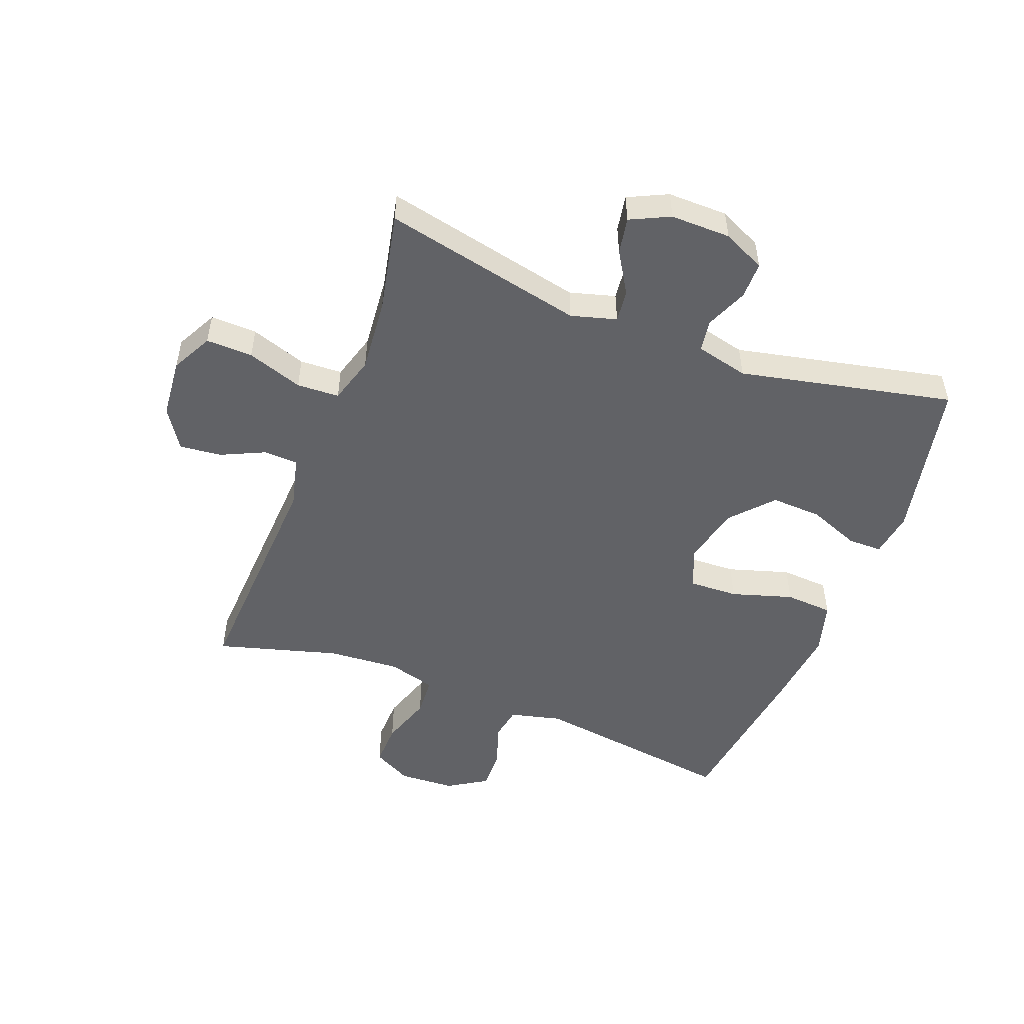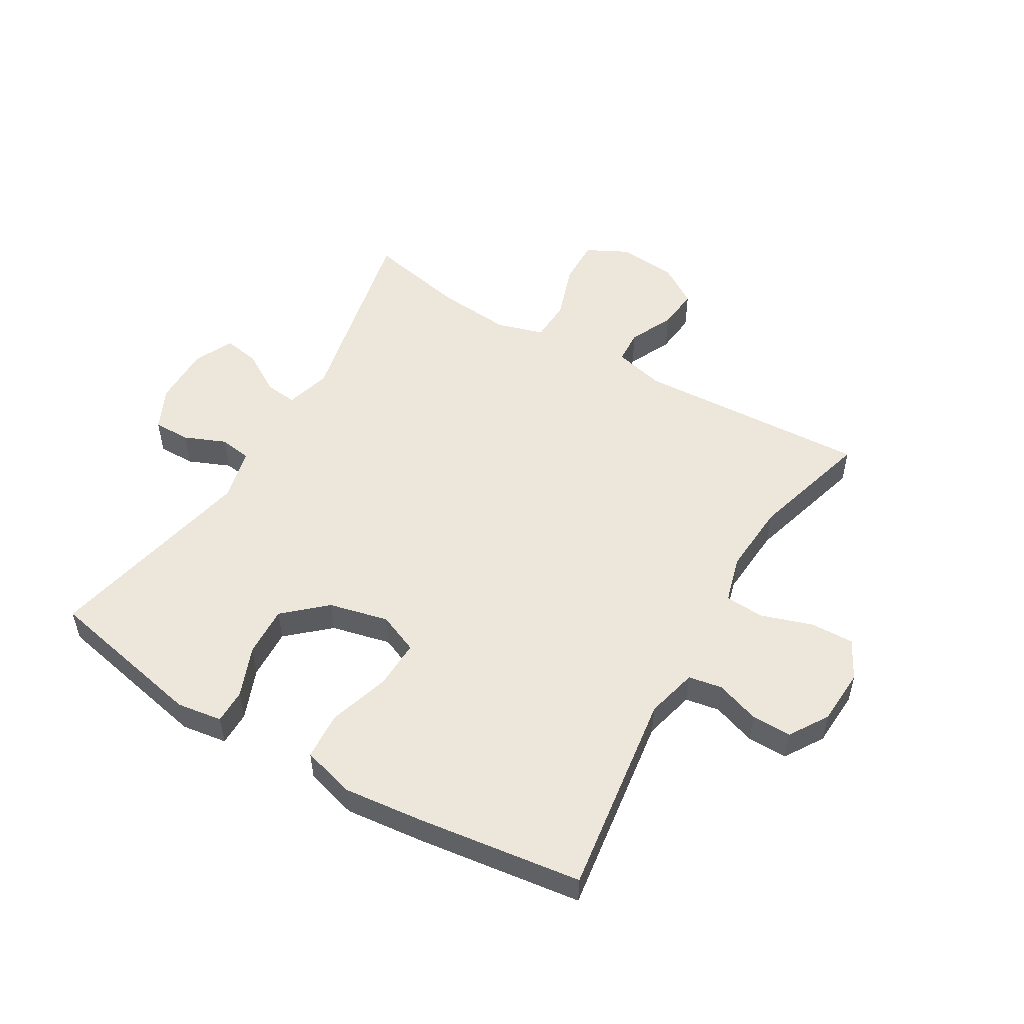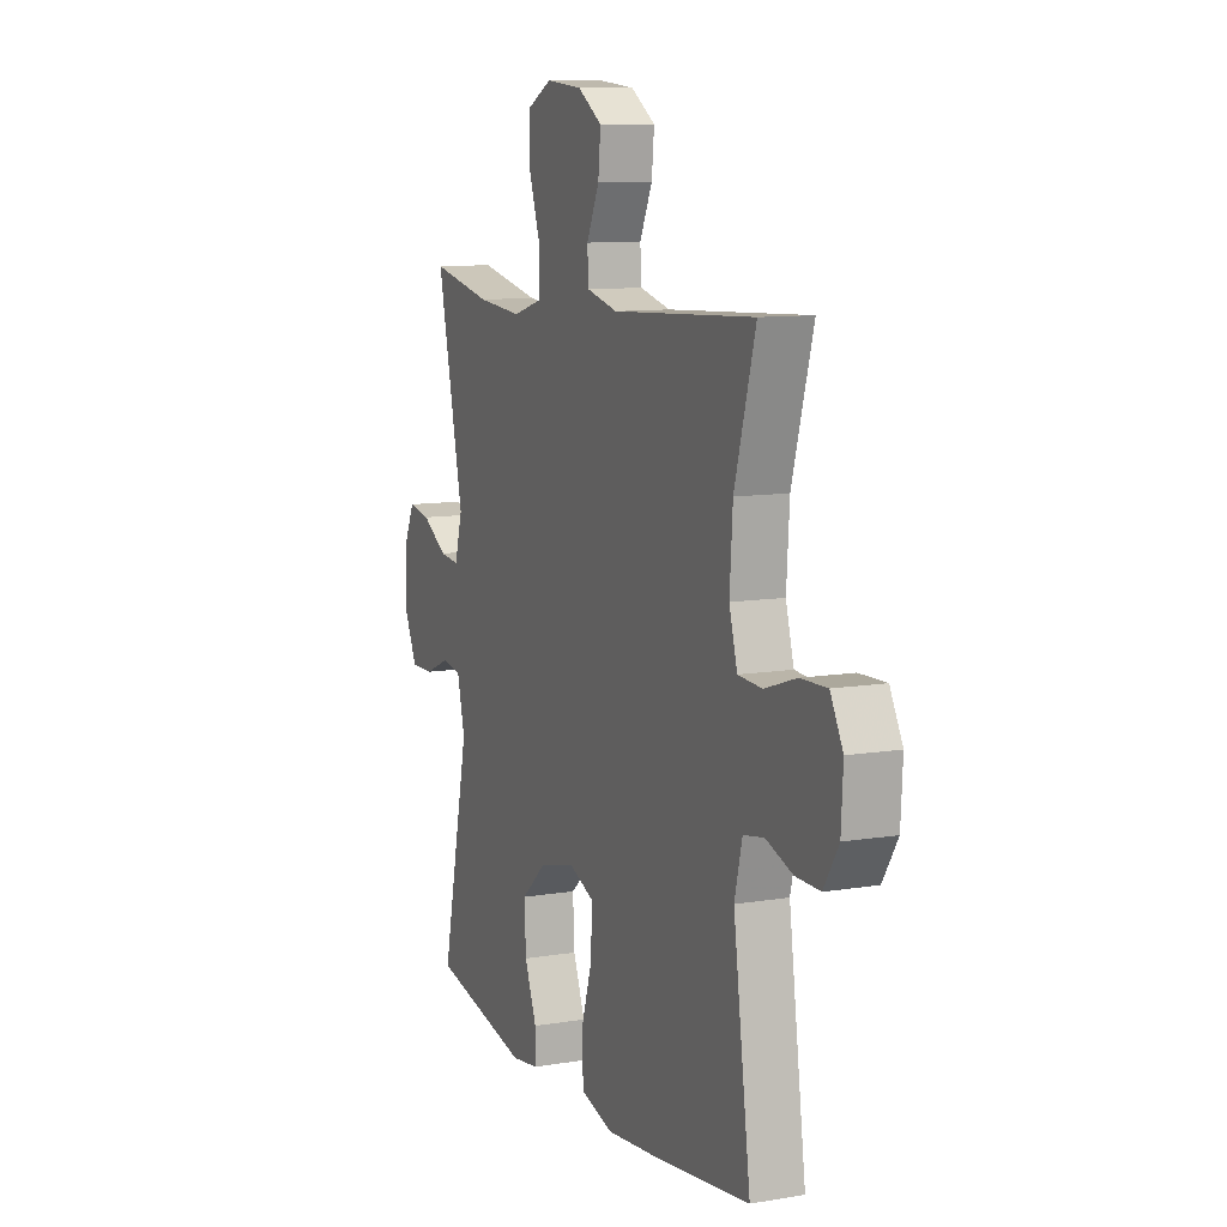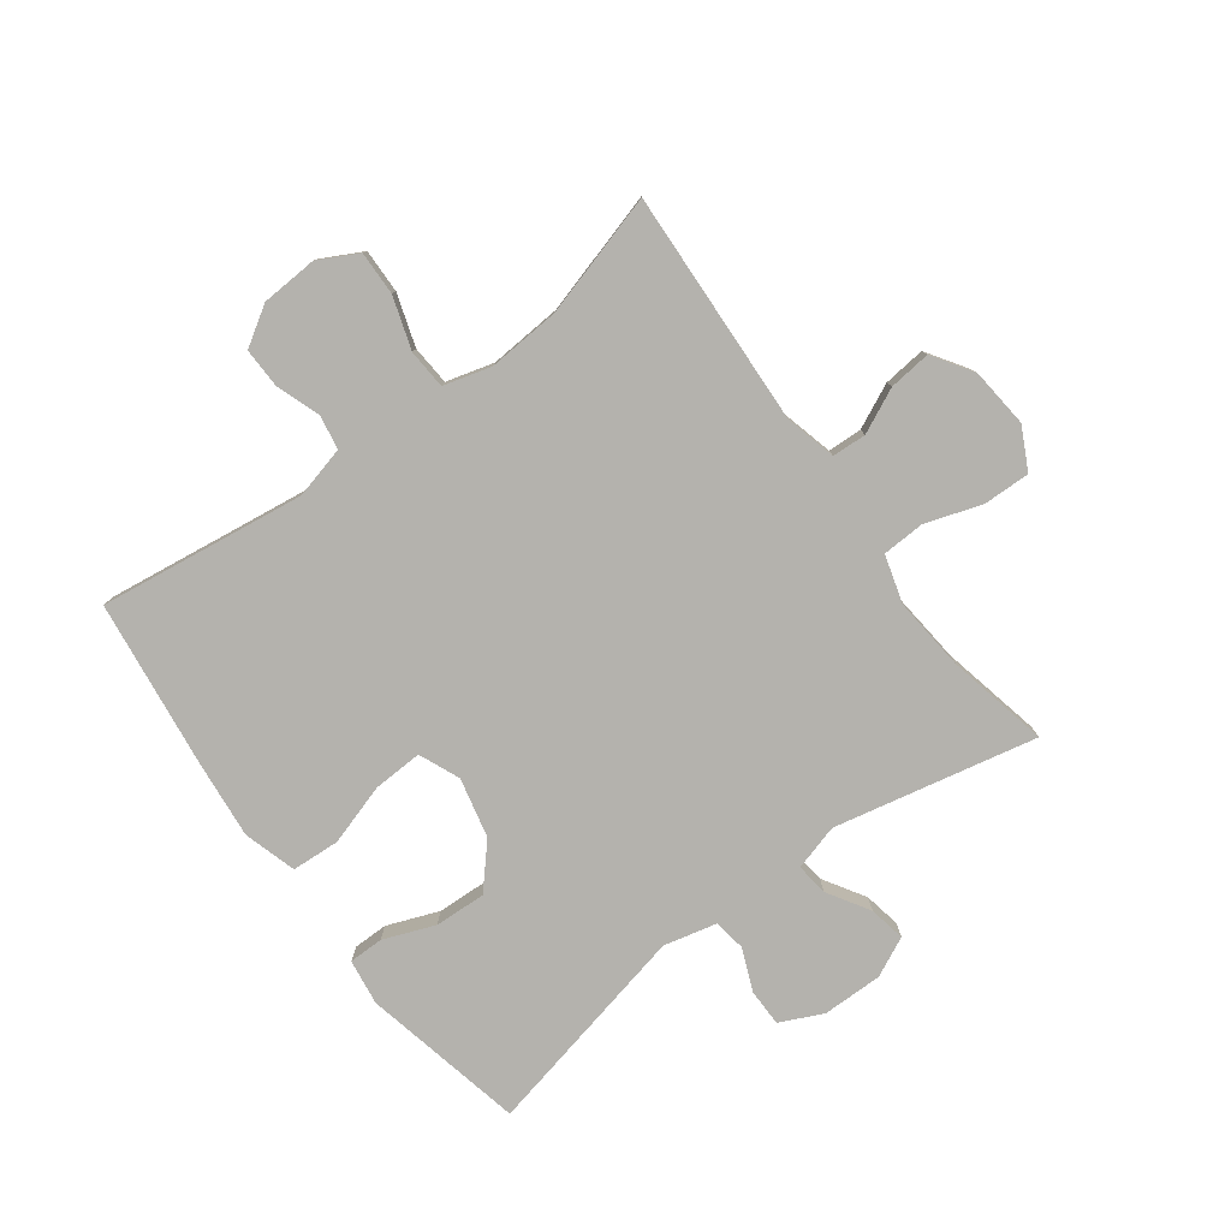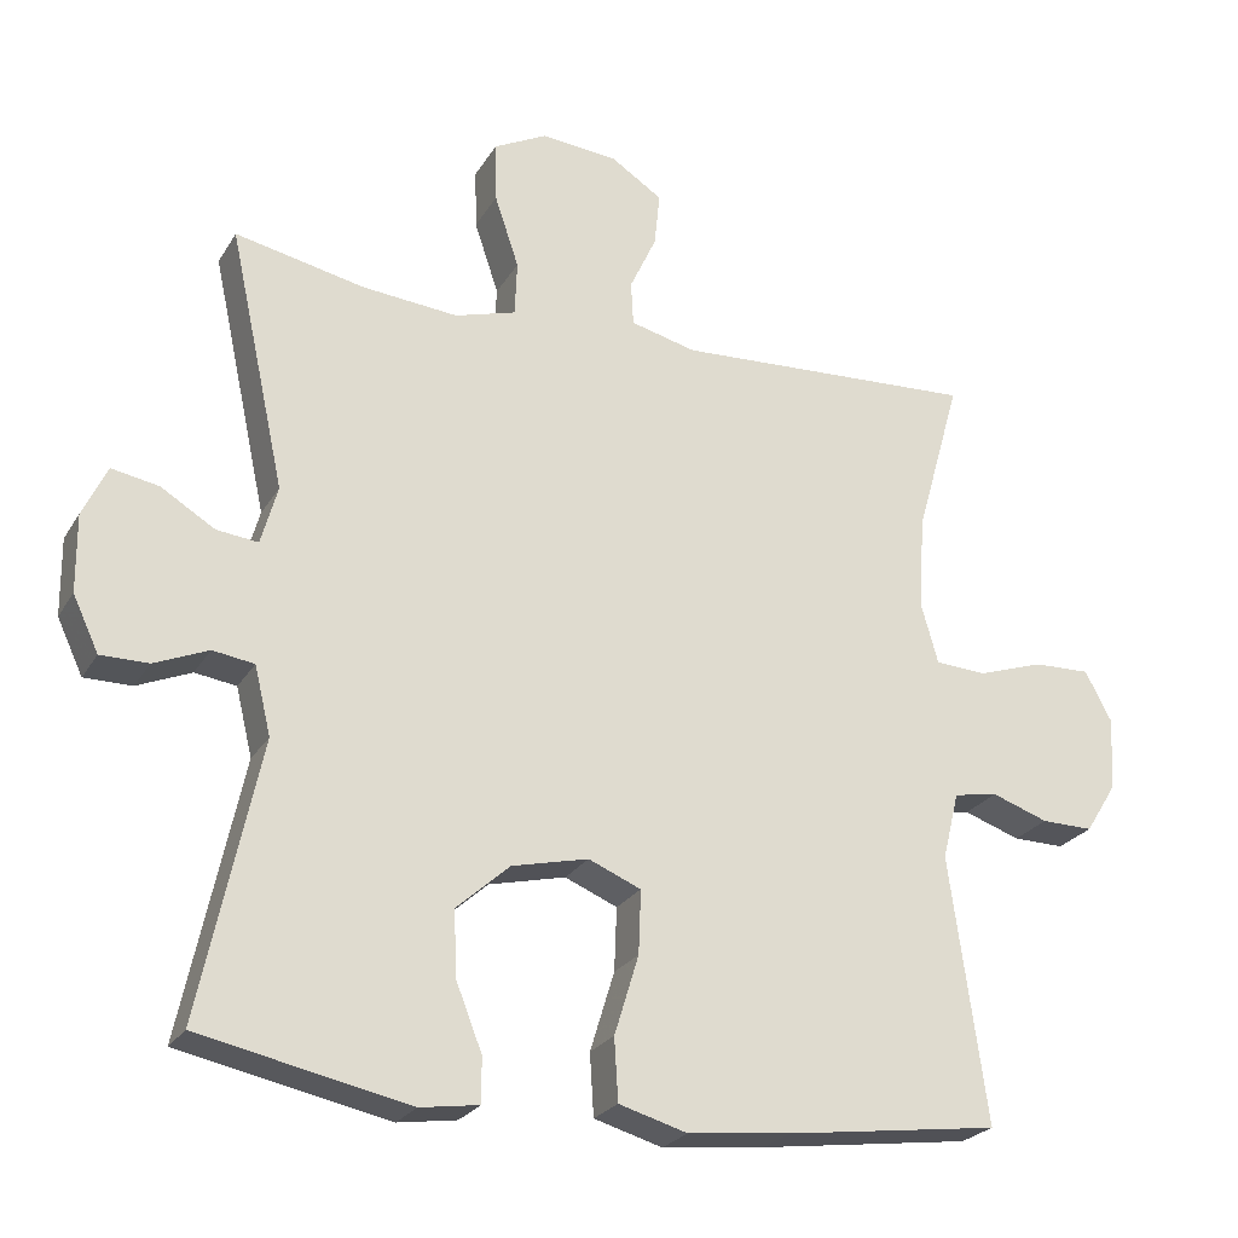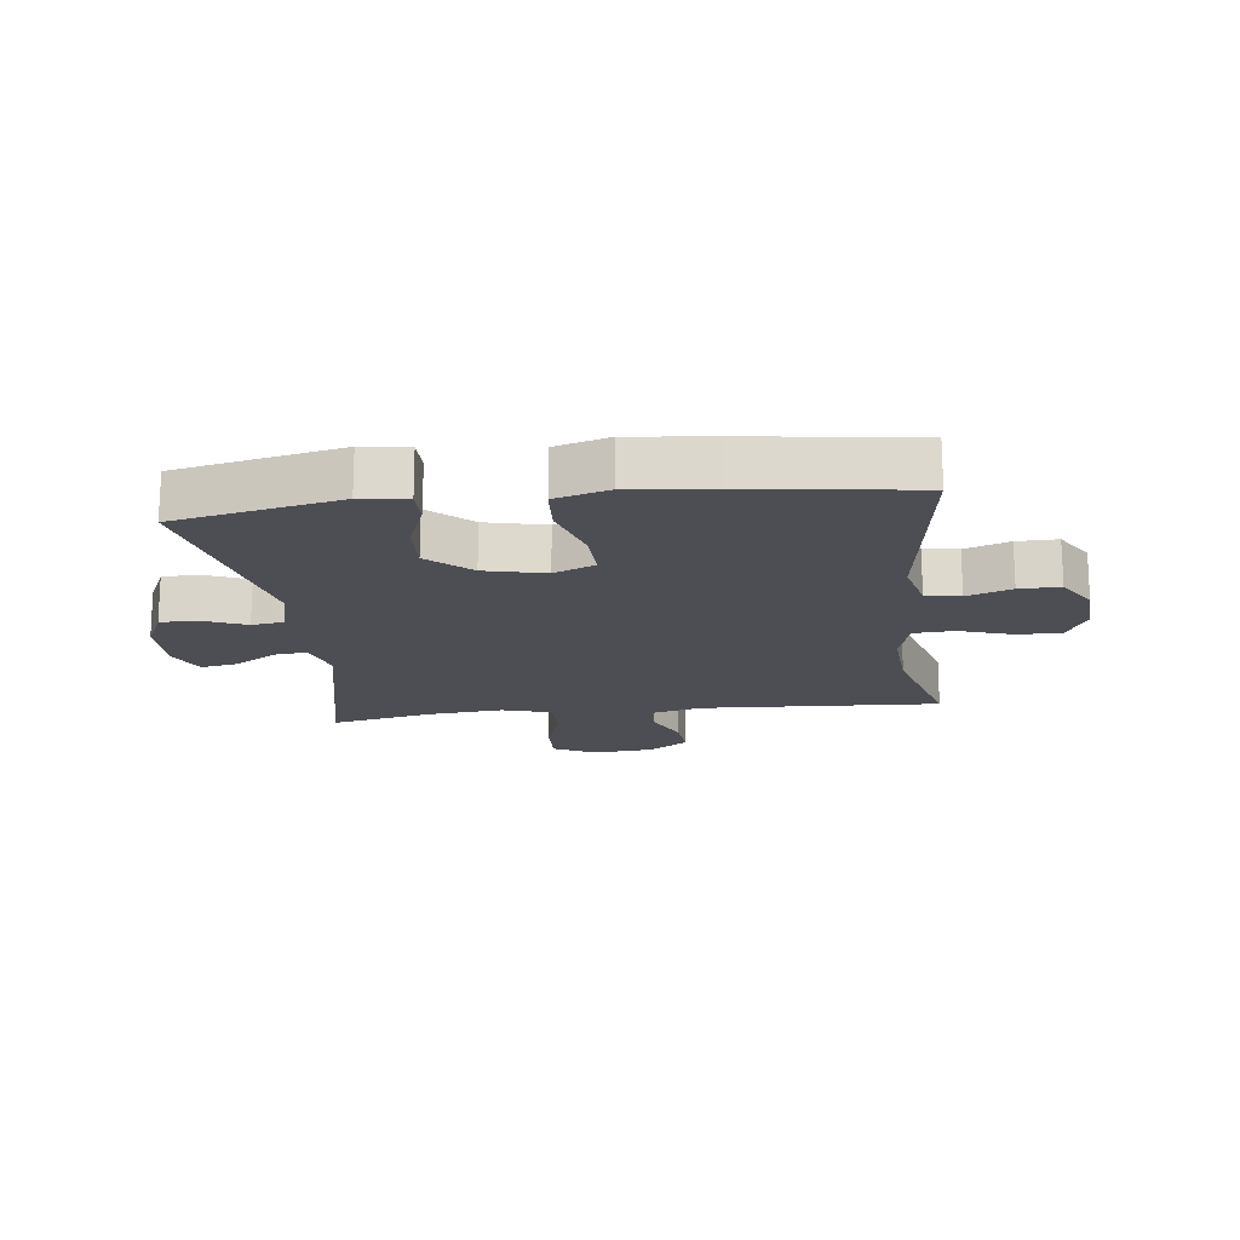
<metadata>
{"format":"obj","ext":"obj","renderer":"f3d","projection":"perspective","resolution":1024,"background":"white","views":[{"elev":-50.7,"azim":69.0,"up":"+Y"},{"elev":52.4,"azim":-149.5,"up":"+Y"},{"elev":10.1,"azim":-113.1,"up":"+Z"},{"elev":-79.5,"azim":-53.2,"up":"+Y"},{"elev":-24.5,"azim":156.0,"up":"+Z"},{"elev":-17.4,"azim":-173.2,"up":"+Y"}]}
</metadata>
<code>
v 0.5 0.07 0.5
v 0.428 0.07 0.168
v 0.449 0.07 0.093
v 0.502 0.07 0.099
v 0.571 0.07 0.141
v 0.631 0.07 0.152
v 0.662 0.07 0.087
v 0.661 0.07 -0.012
v 0.628 0.07 -0.082
v 0.567 0.07 -0.082
v 0.498 0.07 -0.053
v 0.445 0.07 -0.061
v 0.424 0.07 -0.148
v 0.5 0.07 -0.5
v 0.233 0.07 -0.556
v 0.158 0.07 -0.545
v 0.158 0.07 -0.488
v 0.191 0.07 -0.404
v 0.195 0.07 -0.32
v 0.127 0.07 -0.259
v 0.029 0.07 -0.236
v -0.038 0.07 -0.264
v -0.035 0.07 -0.345
v -0.004 0.07 -0.446
v -0.009 0.07 -0.525
v -0.096 0.07 -0.55
v -0.228 0.07 -0.536
v -0.5 0.07 -0.5
v -0.453 0.07 -0.162
v -0.474 0.07 -0.077
v -0.53 0.07 -0.067
v -0.602 0.07 -0.092
v -0.668 0.07 -0.093
v -0.708 0.07 -0.029
v -0.713 0.07 0.064
v -0.679 0.07 0.128
v -0.607 0.07 0.126
v -0.522 0.07 0.098
v -0.457 0.07 0.102
v -0.435 0.07 0.18
v -0.443 0.07 0.299
v -0.5 0.07 0.5
v -0.114 0.07 0.48
v -0.03 0.07 0.501
v -0.027 0.07 0.557
v -0.061 0.07 0.63
v -0.068 0.07 0.699
v -0.002 0.07 0.742
v 0.096 0.07 0.751
v 0.164 0.07 0.716
v 0.162 0.07 0.639
v 0.131 0.07 0.547
v 0.134 0.07 0.477
v 0.212 0.07 0.454
v 0.334 0.07 0.465
v 0.5 0 0.5
v 0.428 0 0.168
v 0.449 0 0.093
v 0.502 0 0.099
v 0.571 0 0.141
v 0.631 0 0.152
v 0.662 0 0.087
v 0.661 0 -0.012
v 0.628 0 -0.082
v 0.567 0 -0.082
v 0.498 0 -0.053
v 0.445 0 -0.061
v 0.424 0 -0.148
v 0.5 0 -0.5
v 0.233 0 -0.556
v 0.158 0 -0.545
v 0.158 0 -0.488
v 0.191 0 -0.404
v 0.195 0 -0.32
v 0.127 0 -0.259
v 0.029 0 -0.236
v -0.038 0 -0.264
v -0.035 0 -0.345
v -0.004 0 -0.446
v -0.009 0 -0.525
v -0.096 0 -0.55
v -0.228 0 -0.536
v -0.5 0 -0.5
v -0.453 0 -0.162
v -0.474 0 -0.077
v -0.53 0 -0.067
v -0.602 0 -0.092
v -0.668 0 -0.093
v -0.708 0 -0.029
v -0.713 0 0.064
v -0.679 0 0.128
v -0.607 0 0.126
v -0.522 0 0.098
v -0.457 0 0.102
v -0.435 0 0.18
v -0.443 0 0.299
v -0.5 0 0.5
v -0.114 0 0.48
v -0.03 0 0.501
v -0.027 0 0.557
v -0.061 0 0.63
v -0.068 0 0.699
v -0.002 0 0.742
v 0.096 0 0.751
v 0.164 0 0.716
v 0.162 0 0.639
v 0.131 0 0.547
v 0.134 0 0.477
v 0.212 0 0.454
v 0.334 0 0.465
f 49 50 51 52
f 49 52 53
f 48 49 53
f 45 46 47 48
f 44 45 48 53
f 43 44 53 54
f 41 42 43 54
f 35 36 37 38
f 35 38 39
f 34 35 39
f 31 32 33 34
f 30 31 34 39
f 29 30 39 40
f 27 28 29
f 26 27 29 40
f 23 24 25 26
f 22 23 26 40
f 15 16 17 18
f 13 14 15 18
f 12 13 18 19
f 8 9 10 11
f 8 11 12
f 7 8 12
f 4 5 6 7
f 3 4 7 12
f 2 3 12 19
f 55 1 2 19
f 21 22 40 41
f 20 21 41 54
f 19 20 54 55
f 107 106 105 104
f 108 107 104
f 108 104 103
f 103 102 101 100
f 108 103 100 99
f 109 108 99 98
f 109 98 97 96
f 93 92 91 90
f 94 93 90
f 94 90 89
f 89 88 87 86
f 94 89 86 85
f 95 94 85 84
f 84 83 82
f 95 84 82 81
f 81 80 79 78
f 95 81 78 77
f 73 72 71 70
f 73 70 69 68
f 74 73 68 67
f 66 65 64 63
f 67 66 63
f 67 63 62
f 62 61 60 59
f 67 62 59 58
f 74 67 58 57
f 74 57 56 110
f 96 95 77 76
f 109 96 76 75
f 110 109 75 74
f 1 56 57 2
f 2 57 58 3
f 3 58 59 4
f 4 59 60 5
f 5 60 61 6
f 6 61 62 7
f 7 62 63 8
f 8 63 64 9
f 9 64 65 10
f 10 65 66 11
f 11 66 67 12
f 12 67 68 13
f 13 68 69 14
f 14 69 70 15
f 15 70 71 16
f 16 71 72 17
f 17 72 73 18
f 18 73 74 19
f 19 74 75 20
f 20 75 76 21
f 21 76 77 22
f 22 77 78 23
f 23 78 79 24
f 24 79 80 25
f 25 80 81 26
f 26 81 82 27
f 27 82 83 28
f 28 83 84 29
f 29 84 85 30
f 30 85 86 31
f 31 86 87 32
f 32 87 88 33
f 33 88 89 34
f 34 89 90 35
f 35 90 91 36
f 36 91 92 37
f 37 92 93 38
f 38 93 94 39
f 39 94 95 40
f 40 95 96 41
f 41 96 97 42
f 42 97 98 43
f 43 98 99 44
f 44 99 100 45
f 45 100 101 46
f 46 101 102 47
f 47 102 103 48
f 48 103 104 49
f 49 104 105 50
f 50 105 106 51
f 51 106 107 52
f 52 107 108 53
f 53 108 109 54
f 54 109 110 55
f 55 110 56 1

</code>
